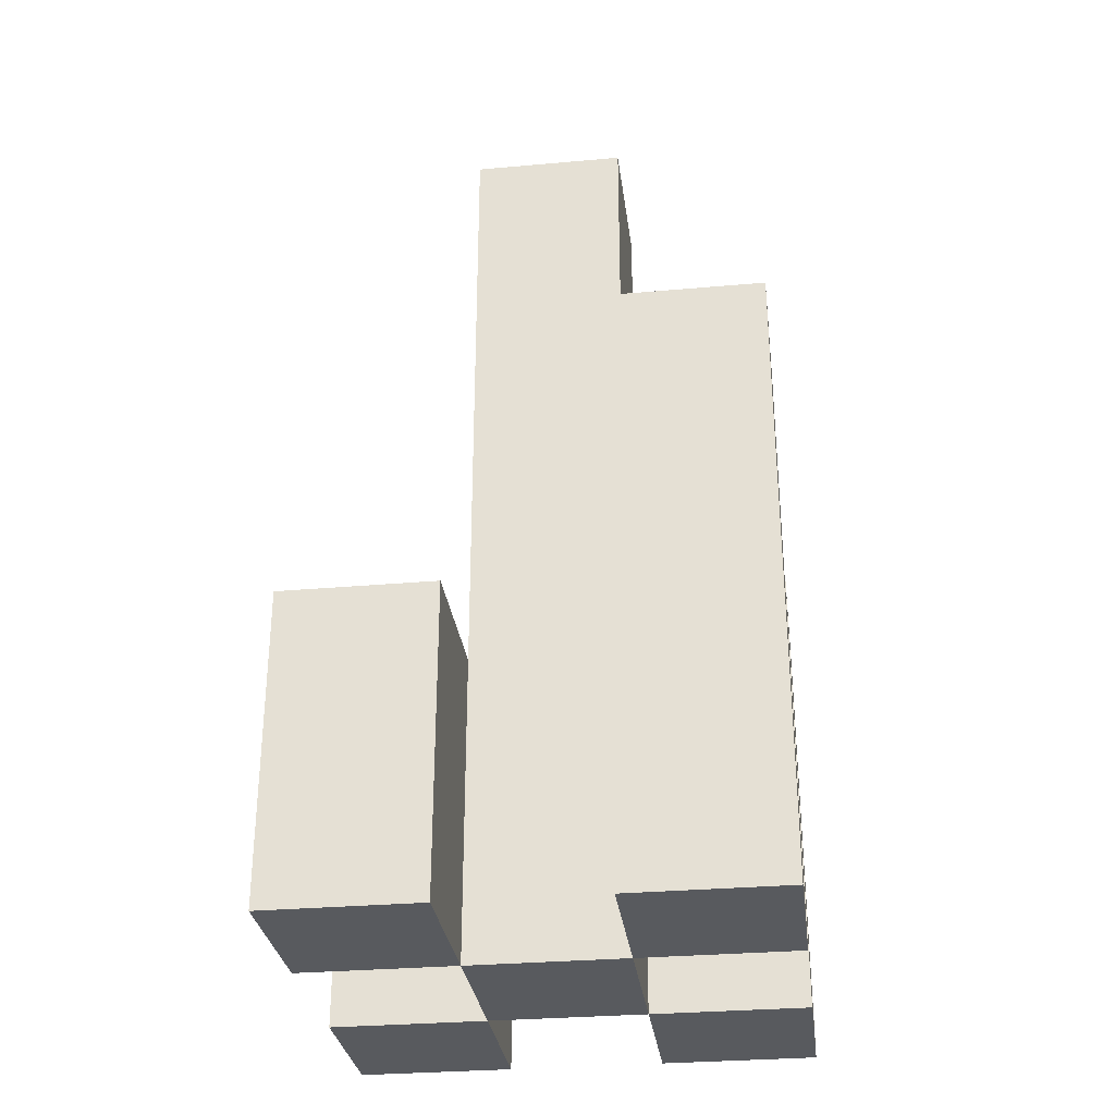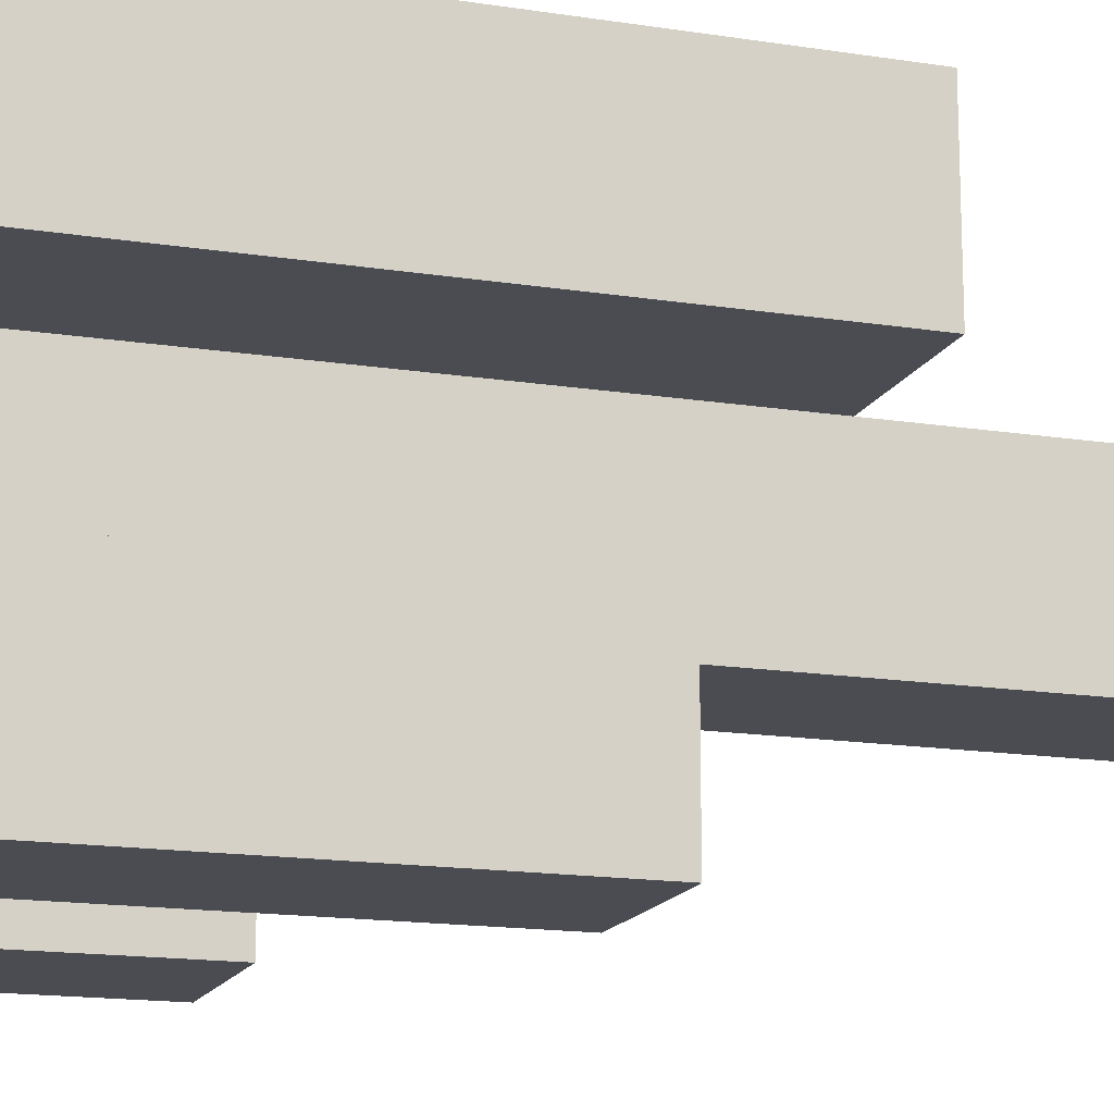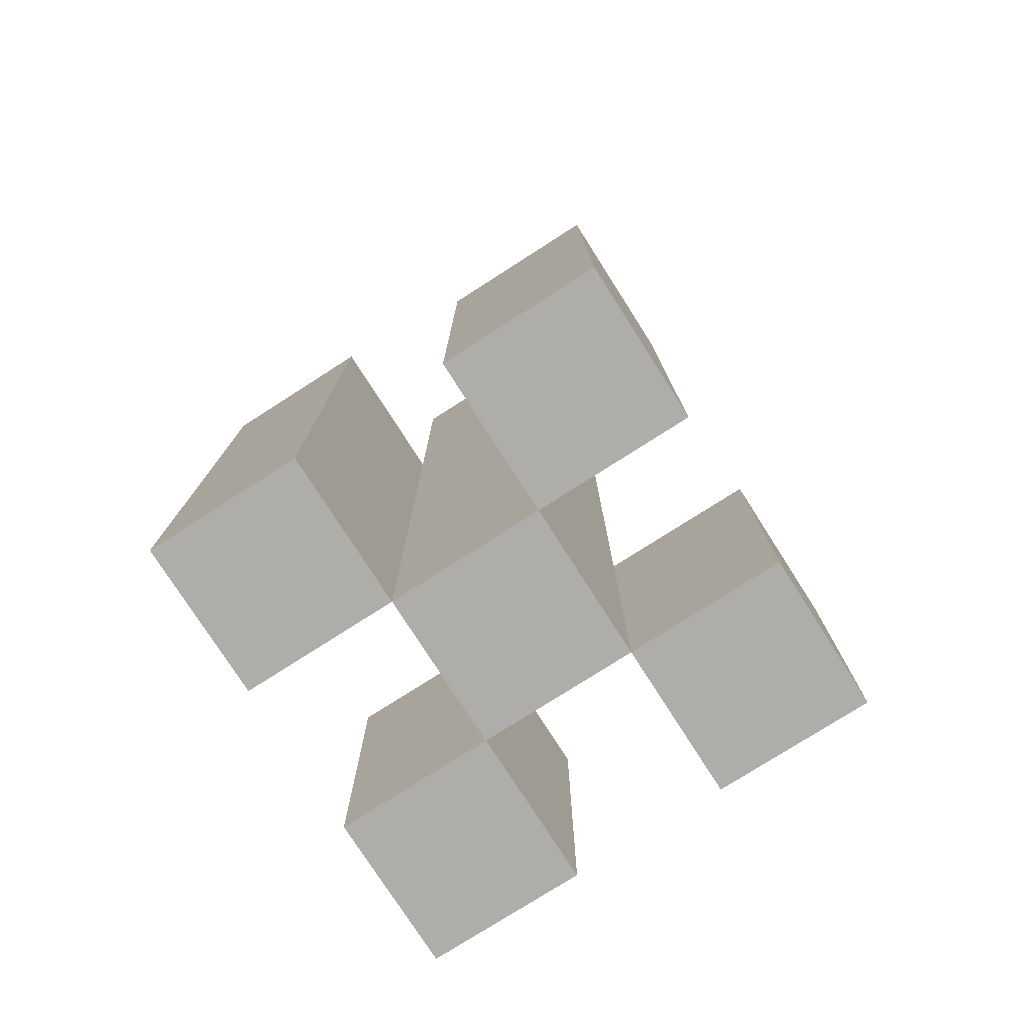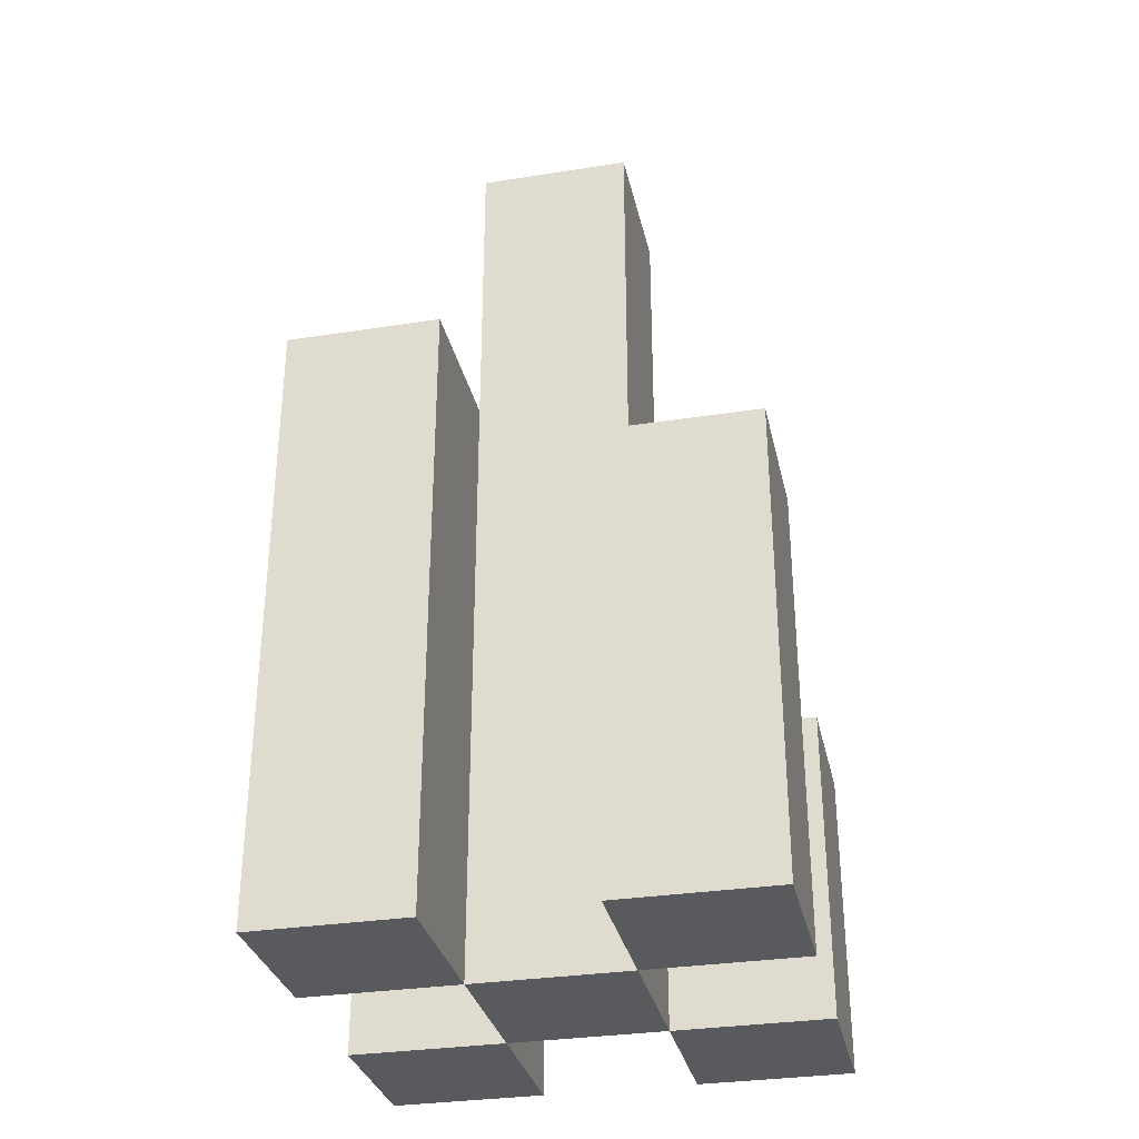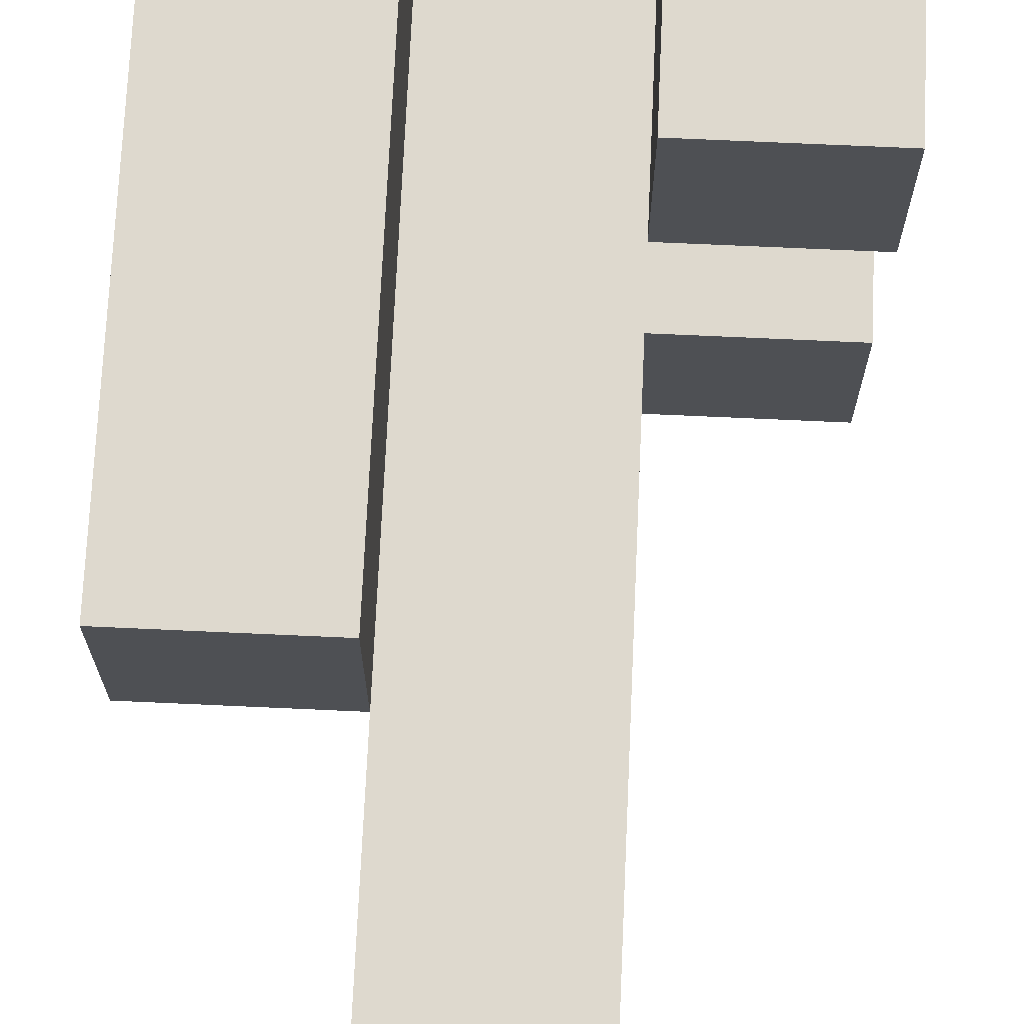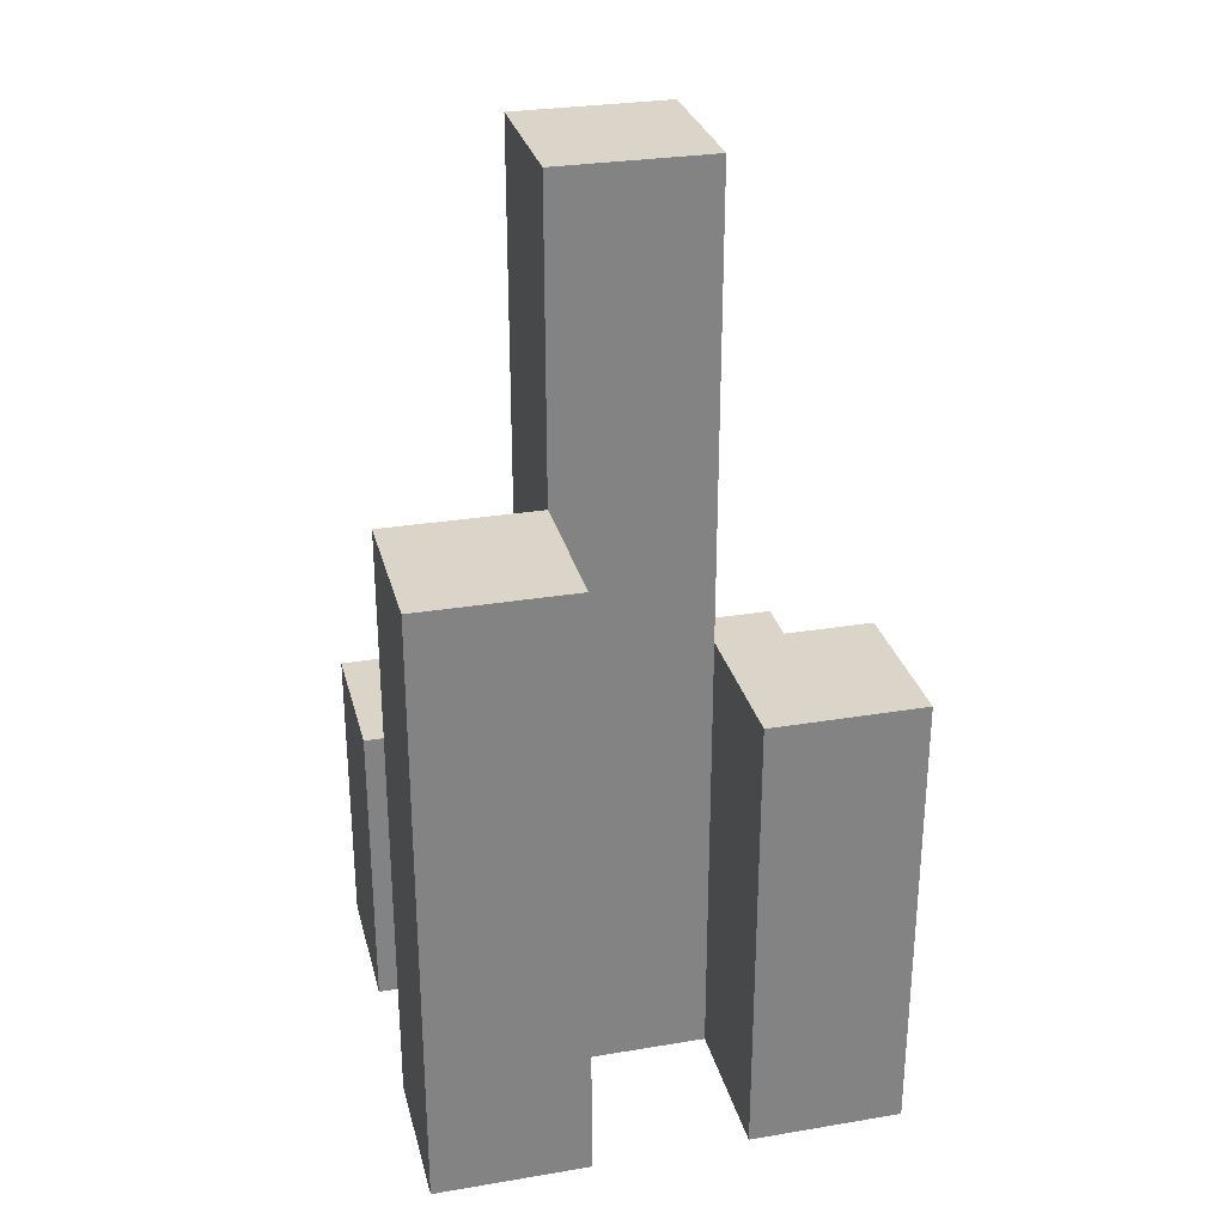
<metadata>
{"format":"obj","ext":"obj","renderer":"f3d","projection":"perspective","resolution":1024,"background":"white","views":[{"elev":-30.6,"azim":7.3,"up":"+Y"},{"elev":-15.5,"azim":71.6,"up":"+Z"},{"elev":-77.2,"azim":122.6,"up":"+Y"},{"elev":-31.8,"azim":102.4,"up":"+Y"},{"elev":71.5,"azim":-177.4,"up":"+Z"},{"elev":29.1,"azim":76.1,"up":"+Y"}]}
</metadata>
<code>
o
v 1.4 0.9 11.5
v 1.4 0.9 11.4
v 1.4 0.9 11.3
v 1.4 0.9 11.2
v 1.4 1 11.5
v 1.4 1 11.4
v 1.4 1 11.3
v 1.4 1 11.2
v 1.4 1.1 11.5
v 1.4 1.1 11.4
v 1.4 1.1 11.3
v 1.4 1.1 11.2
v 1.5 0.9 11.4
v 1.5 0.9 11.3
v 1.5 1 11.4
v 1.5 1 11.3
v 1.5 1.1 11.4
v 1.5 1.1 11.3
v 1.5 1.4 11.4
v 1.5 1.4 11.3
v 1.5 1.5 11.4
v 1.5 1.5 11.3
v 1.6 0.9 11.5
v 1.6 0.9 11.4
v 1.6 0.9 11.3
v 1.6 0.9 11.2
v 1.6 1.1 11.3
v 1.6 1.1 11.2
v 1.6 1.2 11.5
v 1.6 1.2 11.4
v 1.6 1.2 11.3
v 1.6 1.2 11.2
v 1.6 1.3 11.5
v 1.6 1.3 11.4
v 1.5 0.9 11.5
v 1.5 0.9 11.4
v 1.5 0.9 11.3
v 1.5 0.9 11.2
v 1.5 1 11.5
v 1.5 1 11.4
v 1.5 1 11.3
v 1.5 1 11.2
v 1.5 1.1 11.5
v 1.5 1.1 11.4
v 1.5 1.1 11.3
v 1.5 1.1 11.2
v 1.6 0.9 11.4
v 1.6 0.9 11.3
v 1.6 1.1 11.3
v 1.6 1.2 11.4
v 1.6 1.2 11.3
v 1.6 1.3 11.4
v 1.6 1.4 11.4
v 1.6 1.4 11.3
v 1.6 1.5 11.4
v 1.6 1.5 11.3
v 1.7 0.9 11.5
v 1.7 0.9 11.4
v 1.7 0.9 11.3
v 1.7 0.9 11.2
v 1.7 1.1 11.3
v 1.7 1.1 11.2
v 1.7 1.2 11.5
v 1.7 1.2 11.4
v 1.7 1.2 11.3
v 1.7 1.2 11.2
v 1.7 1.3 11.5
v 1.7 1.3 11.4
v 1.4 0.9 11.5
v 1.4 1 11.5
v 1.4 1.1 11.5
v 1.5 0.9 11.5
v 1.5 1 11.5
v 1.5 1.1 11.5
v 1.6 0.9 11.5
v 1.6 1.2 11.5
v 1.6 1.3 11.5
v 1.7 0.9 11.5
v 1.7 1.2 11.5
v 1.7 1.3 11.5
v 1.5 0.9 11.4
v 1.5 1 11.4
v 1.5 1.1 11.4
v 1.5 1.4 11.4
v 1.5 1.5 11.4
v 1.6 0.9 11.4
v 1.6 1.2 11.4
v 1.6 1.3 11.4
v 1.6 1.4 11.4
v 1.6 1.5 11.4
v 1.4 0.9 11.3
v 1.4 1 11.3
v 1.4 1.1 11.3
v 1.5 0.9 11.3
v 1.5 1 11.3
v 1.5 1.1 11.3
v 1.6 0.9 11.3
v 1.6 1.1 11.3
v 1.6 1.2 11.3
v 1.7 0.9 11.3
v 1.7 1.1 11.3
v 1.7 1.2 11.3
v 1.4 0.9 11.4
v 1.4 1 11.4
v 1.4 1.1 11.4
v 1.5 0.9 11.4
v 1.5 1 11.4
v 1.5 1.1 11.4
v 1.6 0.9 11.4
v 1.6 1.2 11.4
v 1.6 1.3 11.4
v 1.7 0.9 11.4
v 1.7 1.2 11.4
v 1.7 1.3 11.4
v 1.5 0.9 11.3
v 1.5 1 11.3
v 1.5 1.1 11.3
v 1.5 1.4 11.3
v 1.5 1.5 11.3
v 1.6 0.9 11.3
v 1.6 1.1 11.3
v 1.6 1.2 11.3
v 1.6 1.4 11.3
v 1.6 1.5 11.3
v 1.4 0.9 11.2
v 1.4 1 11.2
v 1.4 1.1 11.2
v 1.5 0.9 11.2
v 1.5 1 11.2
v 1.5 1.1 11.2
v 1.6 0.9 11.2
v 1.6 1.1 11.2
v 1.6 1.2 11.2
v 1.7 0.9 11.2
v 1.7 1.1 11.2
v 1.7 1.2 11.2
v 1.4 0.9 11.5
v 1.5 0.9 11.5
v 1.6 0.9 11.5
v 1.7 0.9 11.5
v 1.4 0.9 11.4
v 1.5 0.9 11.4
v 1.6 0.9 11.4
v 1.7 0.9 11.4
v 1.4 0.9 11.3
v 1.5 0.9 11.3
v 1.6 0.9 11.3
v 1.7 0.9 11.3
v 1.4 0.9 11.2
v 1.5 0.9 11.2
v 1.6 0.9 11.2
v 1.7 0.9 11.2
v 1.4 1.1 11.5
v 1.5 1.1 11.5
v 1.4 1.1 11.4
v 1.5 1.1 11.4
v 1.4 1.1 11.3
v 1.5 1.1 11.3
v 1.4 1.1 11.2
v 1.5 1.1 11.2
v 1.6 1.2 11.3
v 1.7 1.2 11.3
v 1.6 1.2 11.2
v 1.7 1.2 11.2
v 1.6 1.3 11.5
v 1.7 1.3 11.5
v 1.6 1.3 11.4
v 1.7 1.3 11.4
v 1.5 1.5 11.4
v 1.6 1.5 11.4
v 1.5 1.5 11.3
v 1.6 1.5 11.3
f 5 2 1
f 6 2 5
f 7 4 3
f 8 4 7
f 9 6 5
f 10 6 9
f 11 8 7
f 12 8 11
f 15 14 13
f 16 14 15
f 17 16 15
f 18 16 17
f 19 18 17
f 20 18 19
f 21 20 19
f 22 20 21
f 27 26 25
f 28 26 27
f 29 24 23
f 30 24 29
f 31 28 27
f 32 28 31
f 33 30 29
f 34 30 33
f 35 36 39
f 39 36 40
f 37 38 41
f 41 38 42
f 39 40 43
f 43 40 44
f 41 42 45
f 45 42 46
f 47 48 49
f 47 49 50
f 50 49 51
f 50 51 52
f 52 51 53
f 53 51 54
f 53 54 55
f 55 54 56
f 59 60 61
f 61 60 62
f 57 58 63
f 63 58 64
f 61 62 65
f 65 62 66
f 63 64 67
f 67 64 68
f 72 70 69
f 73 71 70
f 73 70 72
f 74 71 73
f 78 76 75
f 79 77 76
f 79 76 78
f 80 77 79
f 86 82 81
f 86 83 82
f 86 84 83
f 87 84 86
f 88 84 87
f 89 85 84
f 89 84 88
f 90 85 89
f 94 92 91
f 95 93 92
f 95 92 94
f 96 93 95
f 100 98 97
f 101 99 98
f 101 98 100
f 102 99 101
f 103 104 106
f 104 105 107
f 106 104 107
f 107 105 108
f 109 110 112
f 110 111 113
f 112 110 113
f 113 111 114
f 115 116 120
f 116 117 120
f 117 118 120
f 120 118 121
f 121 118 122
f 118 119 123
f 122 118 123
f 123 119 124
f 125 126 128
f 126 127 129
f 128 126 129
f 129 127 130
f 131 132 134
f 132 133 135
f 134 132 135
f 135 133 136
f 141 138 137
f 142 138 141
f 143 140 139
f 144 140 143
f 146 143 142
f 147 143 146
f 149 146 145
f 150 146 149
f 151 148 147
f 152 148 151
f 153 154 155
f 155 154 156
f 157 158 159
f 159 158 160
f 161 162 163
f 163 162 164
f 165 166 167
f 167 166 168
f 169 170 171
f 171 170 172

</code>
